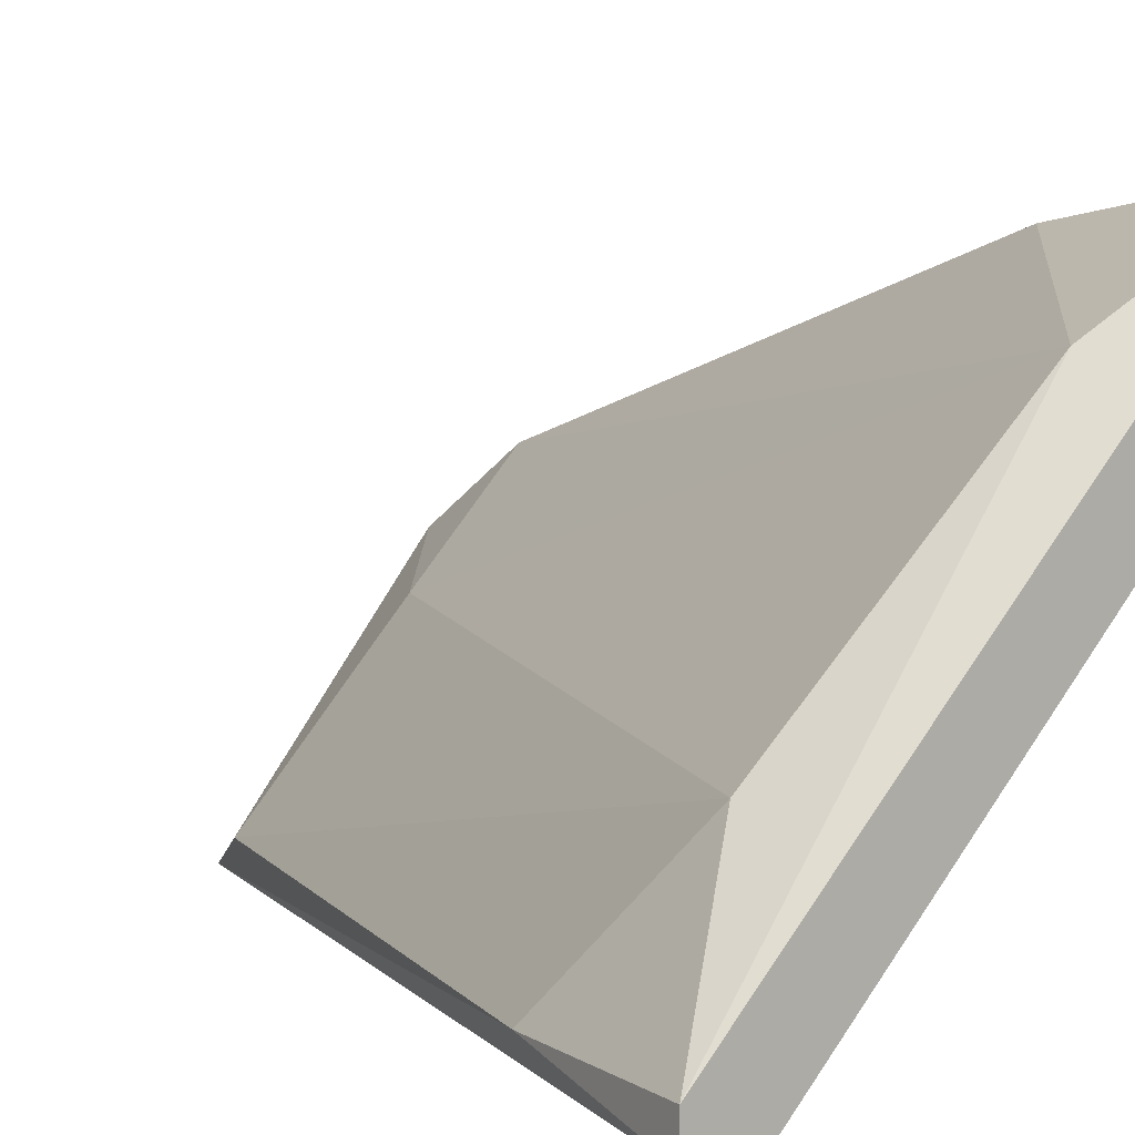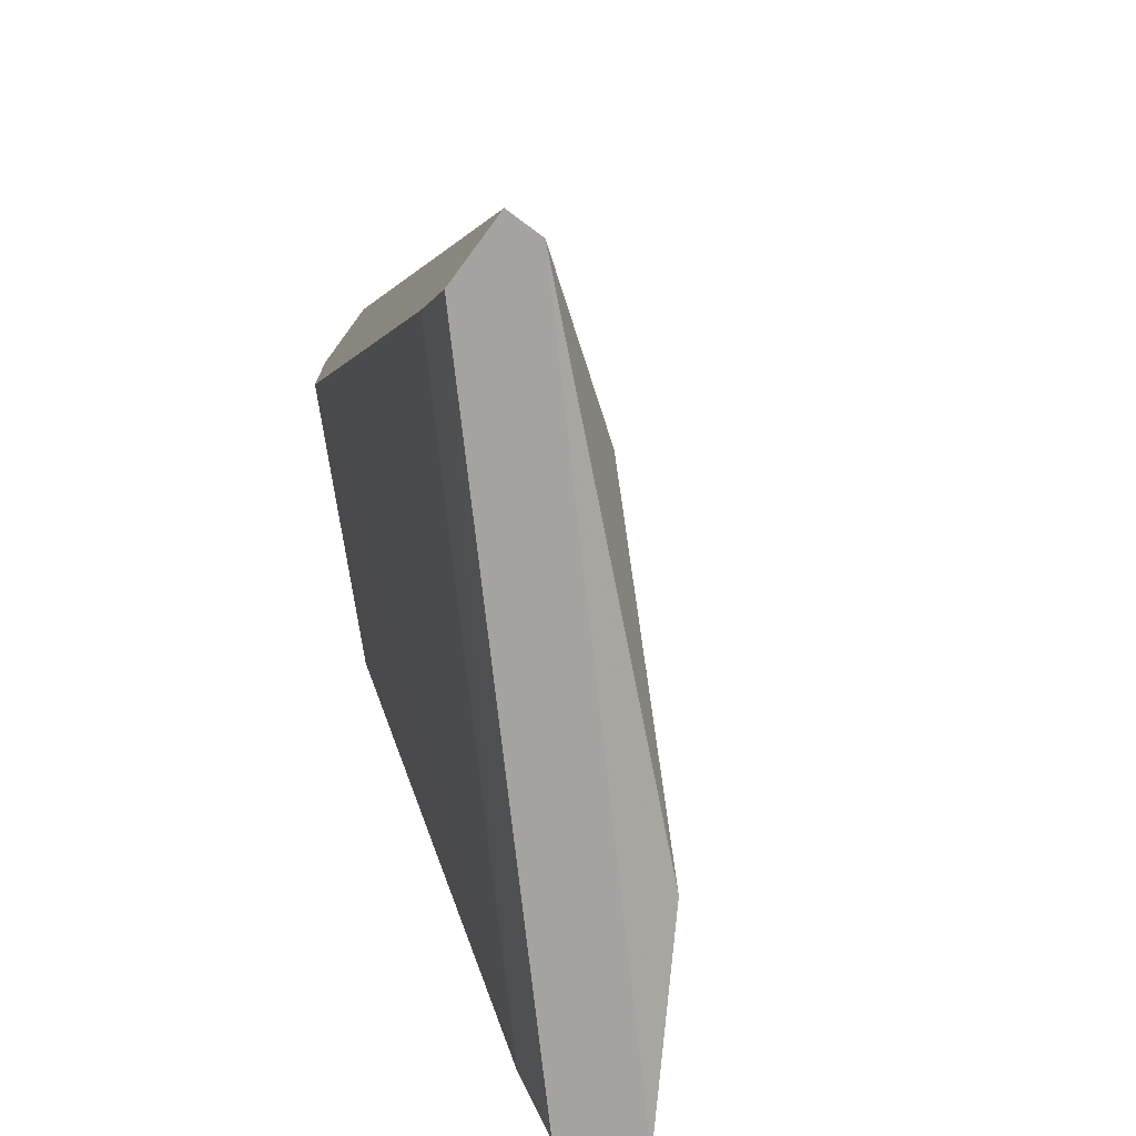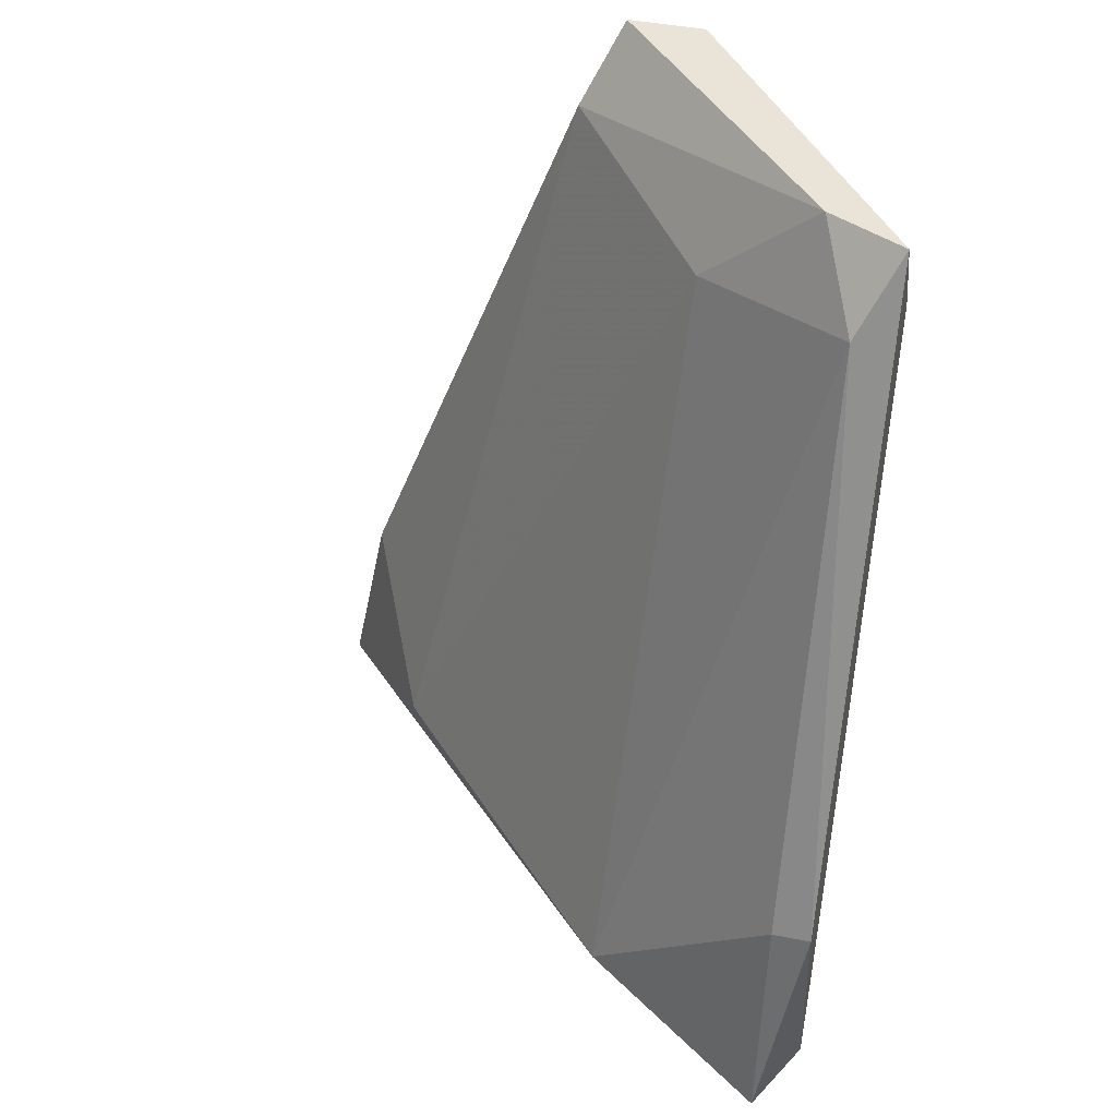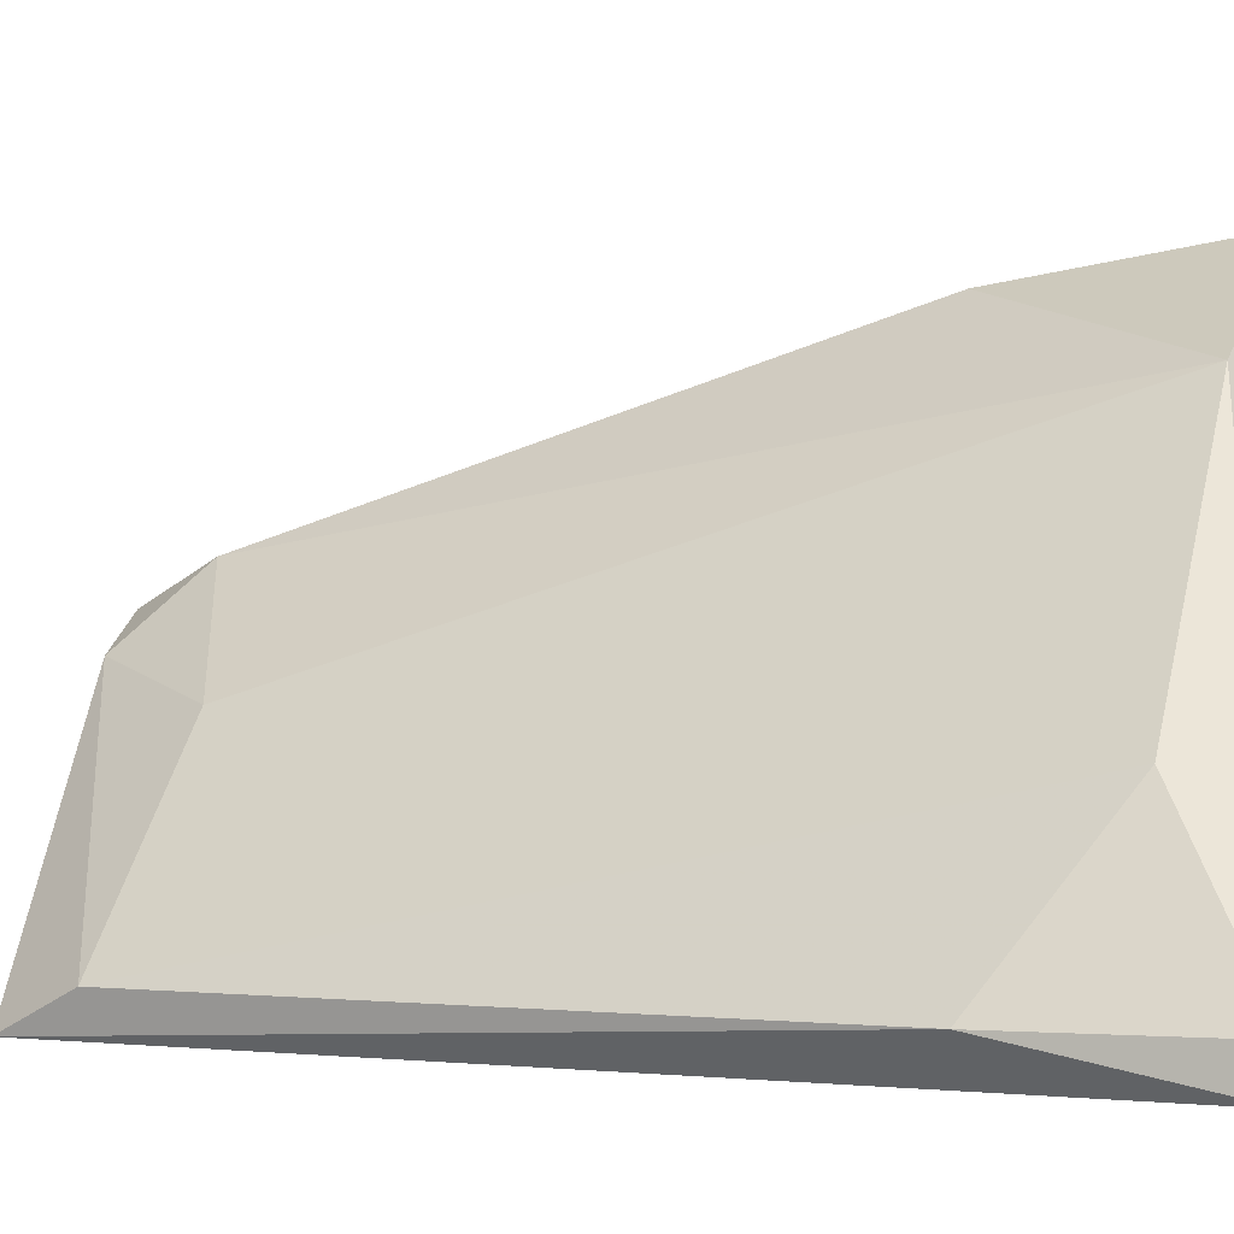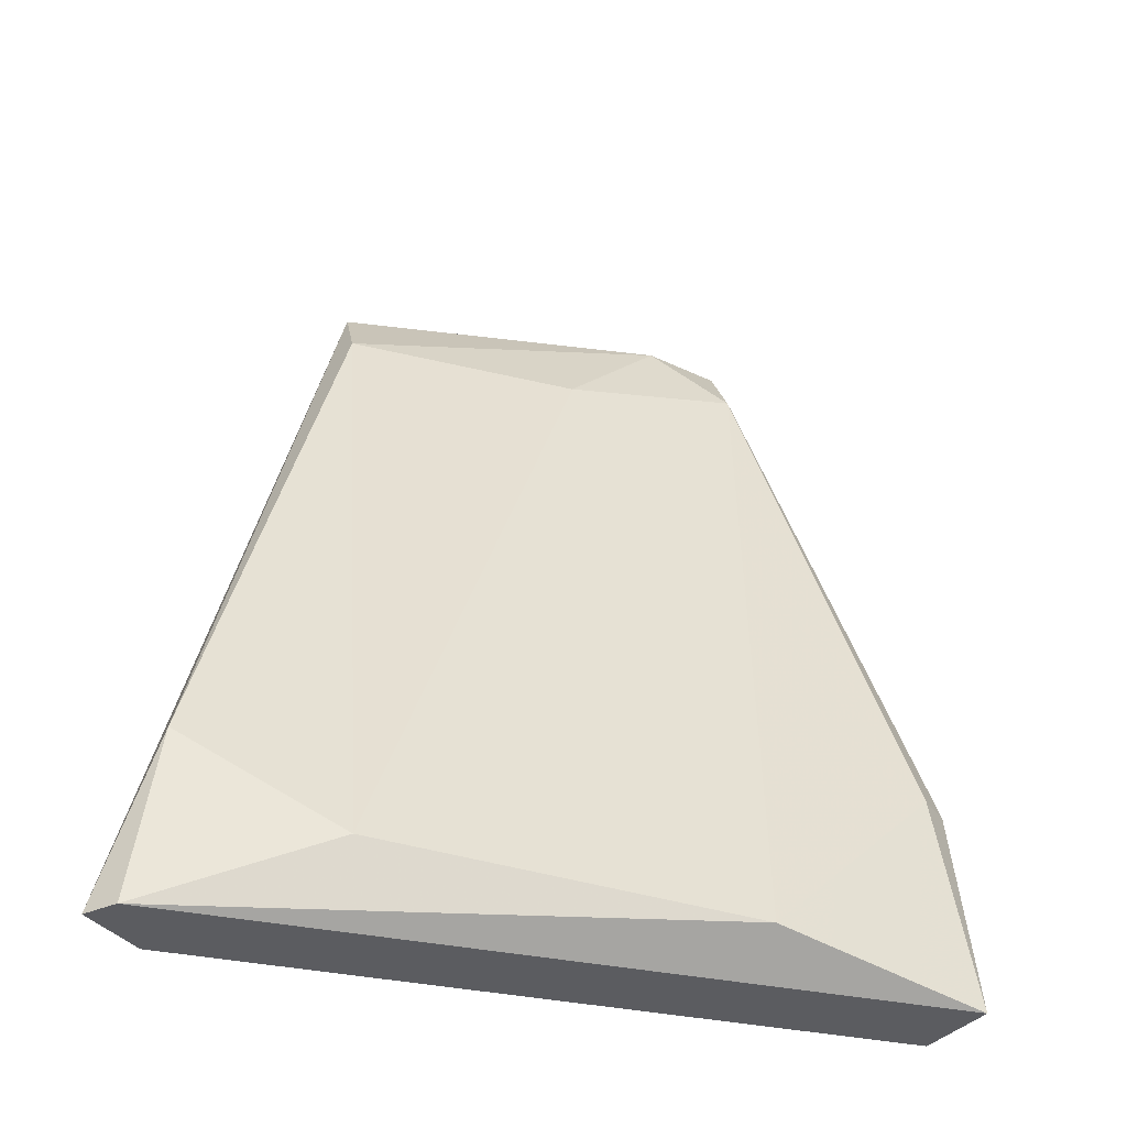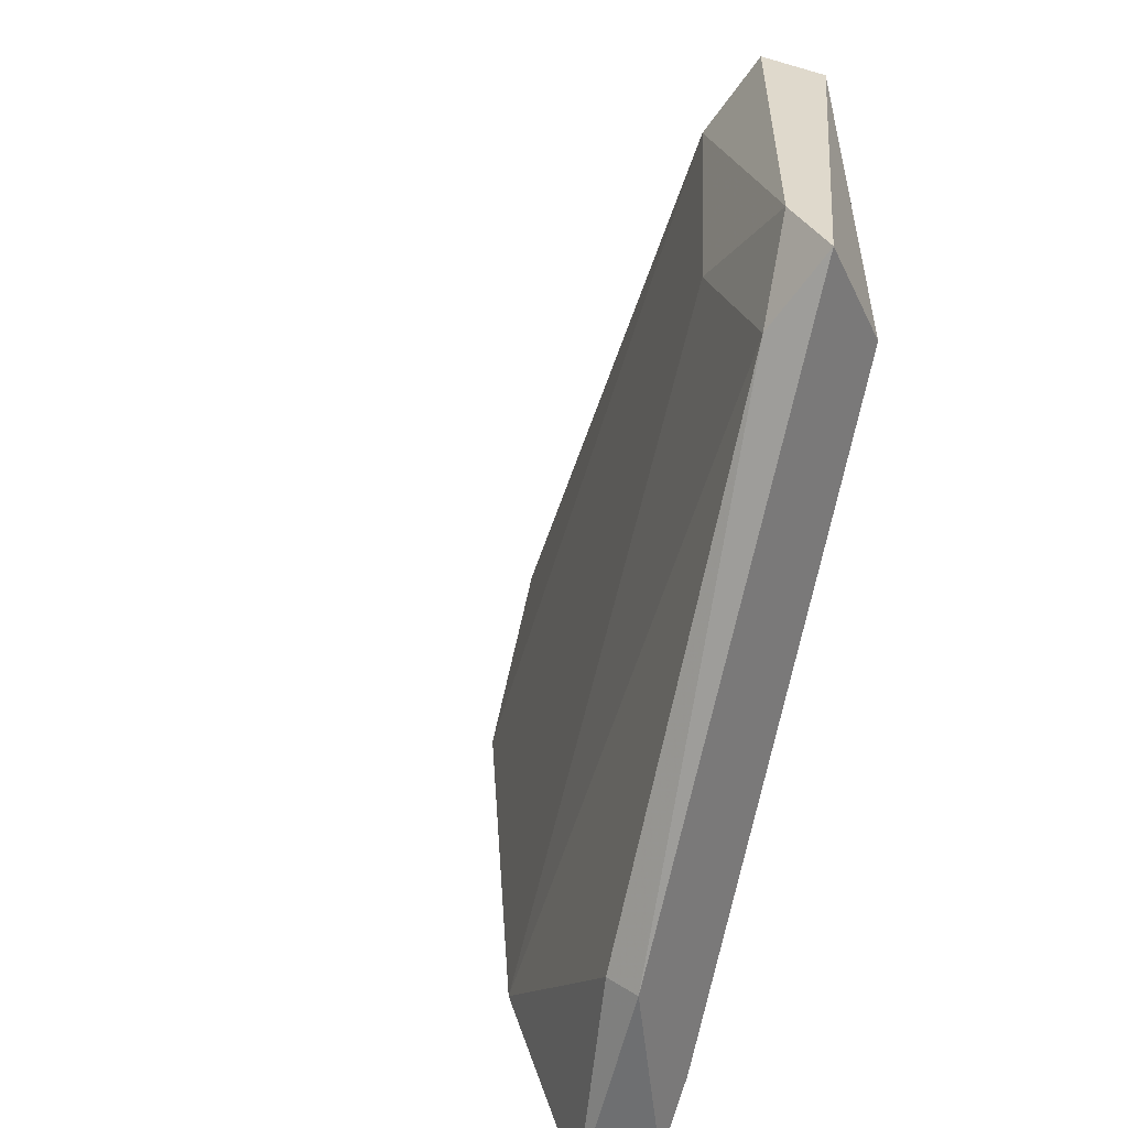
<metadata>
{"format":"obj","ext":"obj","renderer":"f3d","projection":"perspective","resolution":1024,"background":"white","views":[{"elev":6.5,"azim":-41.7,"up":"+Z"},{"elev":-73.0,"azim":-126.6,"up":"+Y"},{"elev":43.5,"azim":13.1,"up":"+Y"},{"elev":-1.9,"azim":-78.9,"up":"+Z"},{"elev":-35.1,"azim":-59.1,"up":"+Y"},{"elev":32.3,"azim":41.2,"up":"+Y"}]}
</metadata>
<code>
v -0.6273 0.02588 0.1033
v -0.6539 -0.0177 0.09007
v -0.6539 -0.0177 0.09197
v -0.6235 -0.0177 0.1147
v -0.6349 0.02019 0.09007
v -0.6349 -0.0158 0.1128
v -0.6406 0.02209 0.09197
v -0.6482 -0.01391 0.09007
v -0.6235 0.02019 0.1014
v -0.6235 -0.006325 0.1166
v -0.6482 -0.01391 0.09955
v -0.6254 0.02209 0.1071
v -0.6349 0.02588 0.09007
v -0.633 0.02019 0.1014
v -0.6254 -0.0177 0.1185
v -0.6235 -0.01391 0.1128
v -0.6235 0.02588 0.1052
v -0.6387 0.02588 0.09007
v -0.652 -0.008223 0.09197
v -0.6254 -0.006325 0.1166
v -0.6501 -0.0177 0.09007
f 8 16 21
f 3 2 4
f 2 5 8
f 4 9 10
f 3 6 11
f 5 2 13
f 9 5 13
f 1 7 14
f 11 6 14
f 7 11 14
f 12 1 14
f 6 12 14
f 3 4 15
f 6 3 15
f 4 10 15
f 8 5 16
f 9 4 16
f 5 9 16
f 10 9 17
f 1 12 17
f 12 10 17
f 13 1 17
f 9 13 17
f 7 1 18
f 13 2 18
f 1 13 18
f 2 3 19
f 3 11 19
f 11 7 19
f 18 2 19
f 7 18 19
f 12 6 20
f 10 12 20
f 6 15 20
f 15 10 20
f 4 2 21
f 2 8 21
f 16 4 21

</code>
